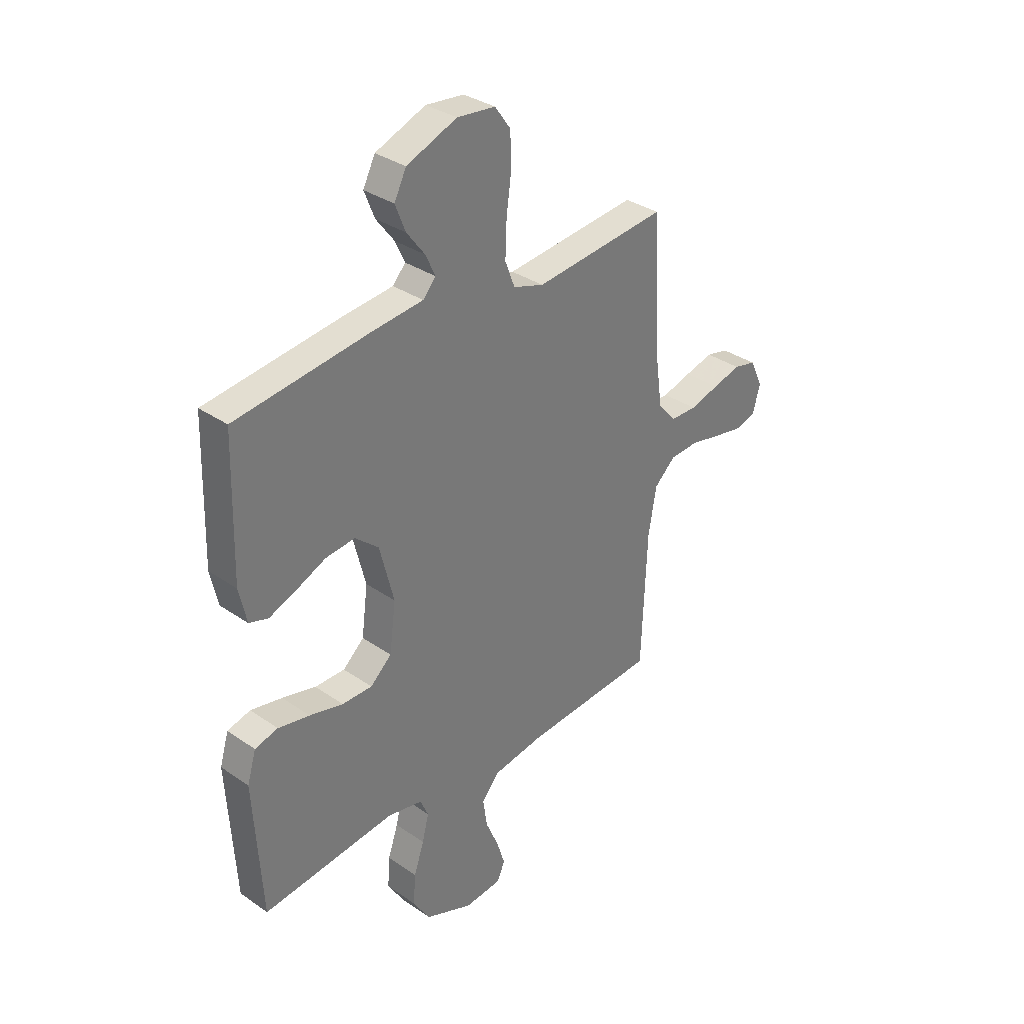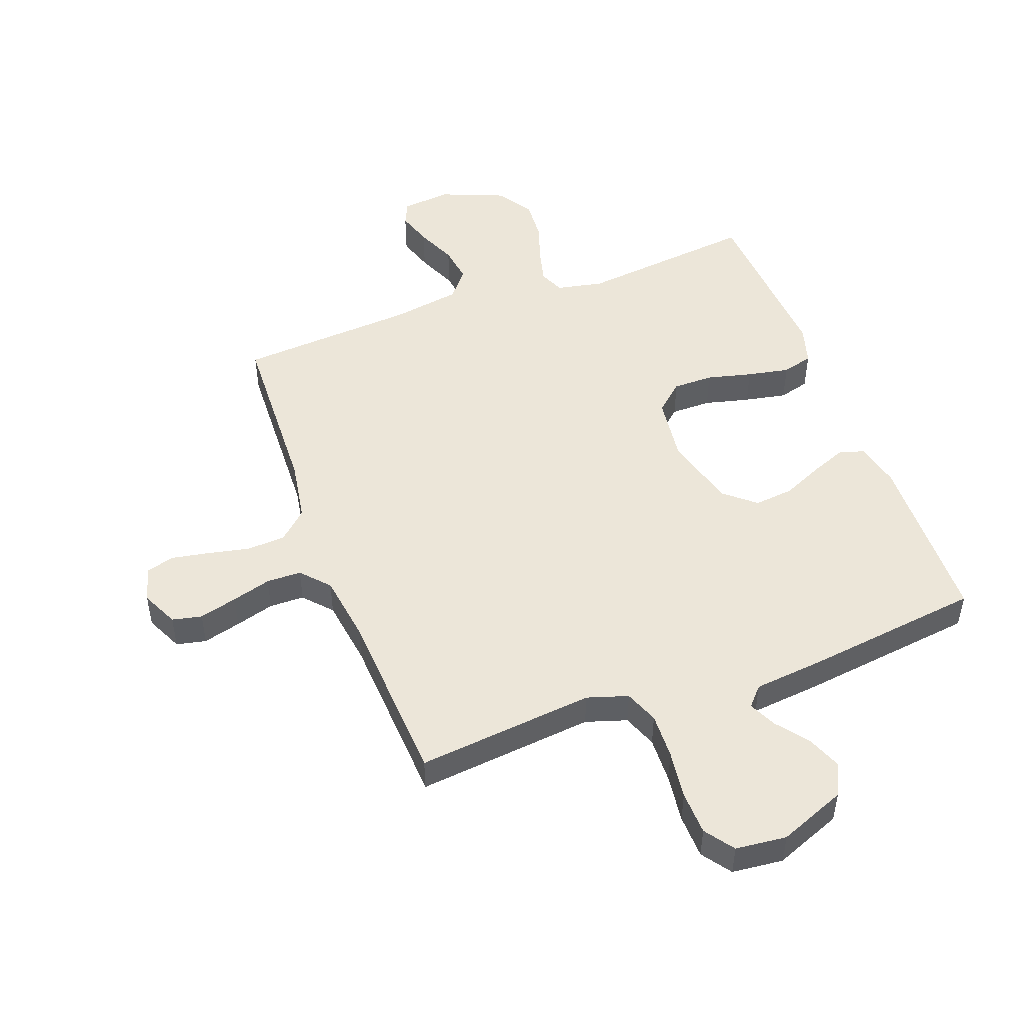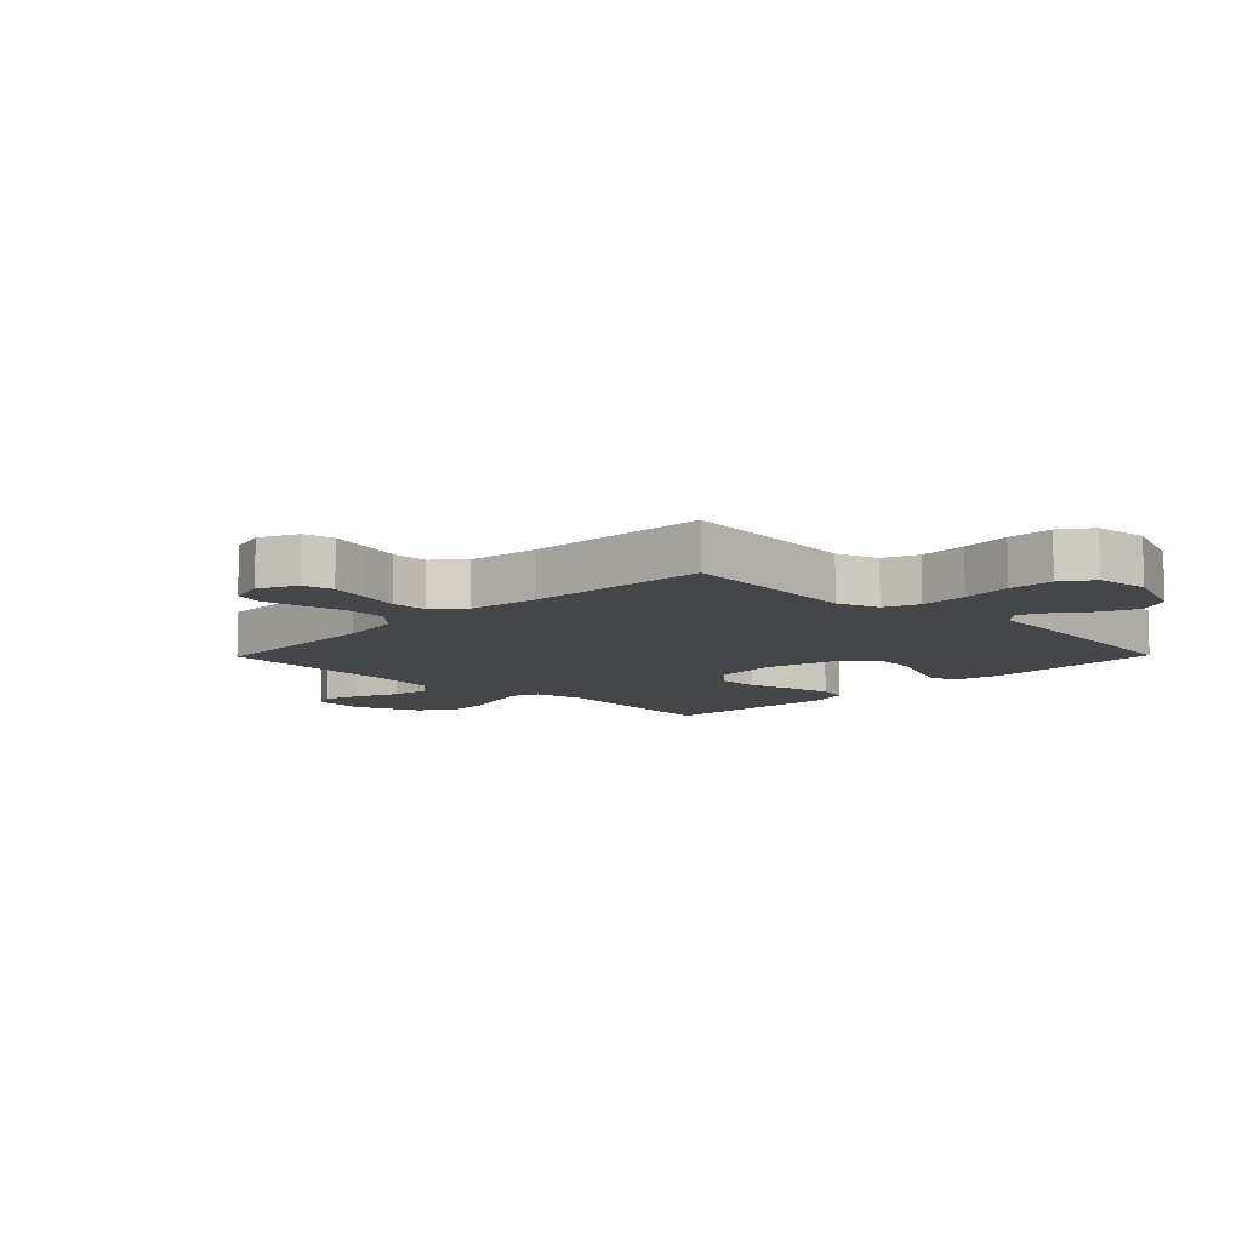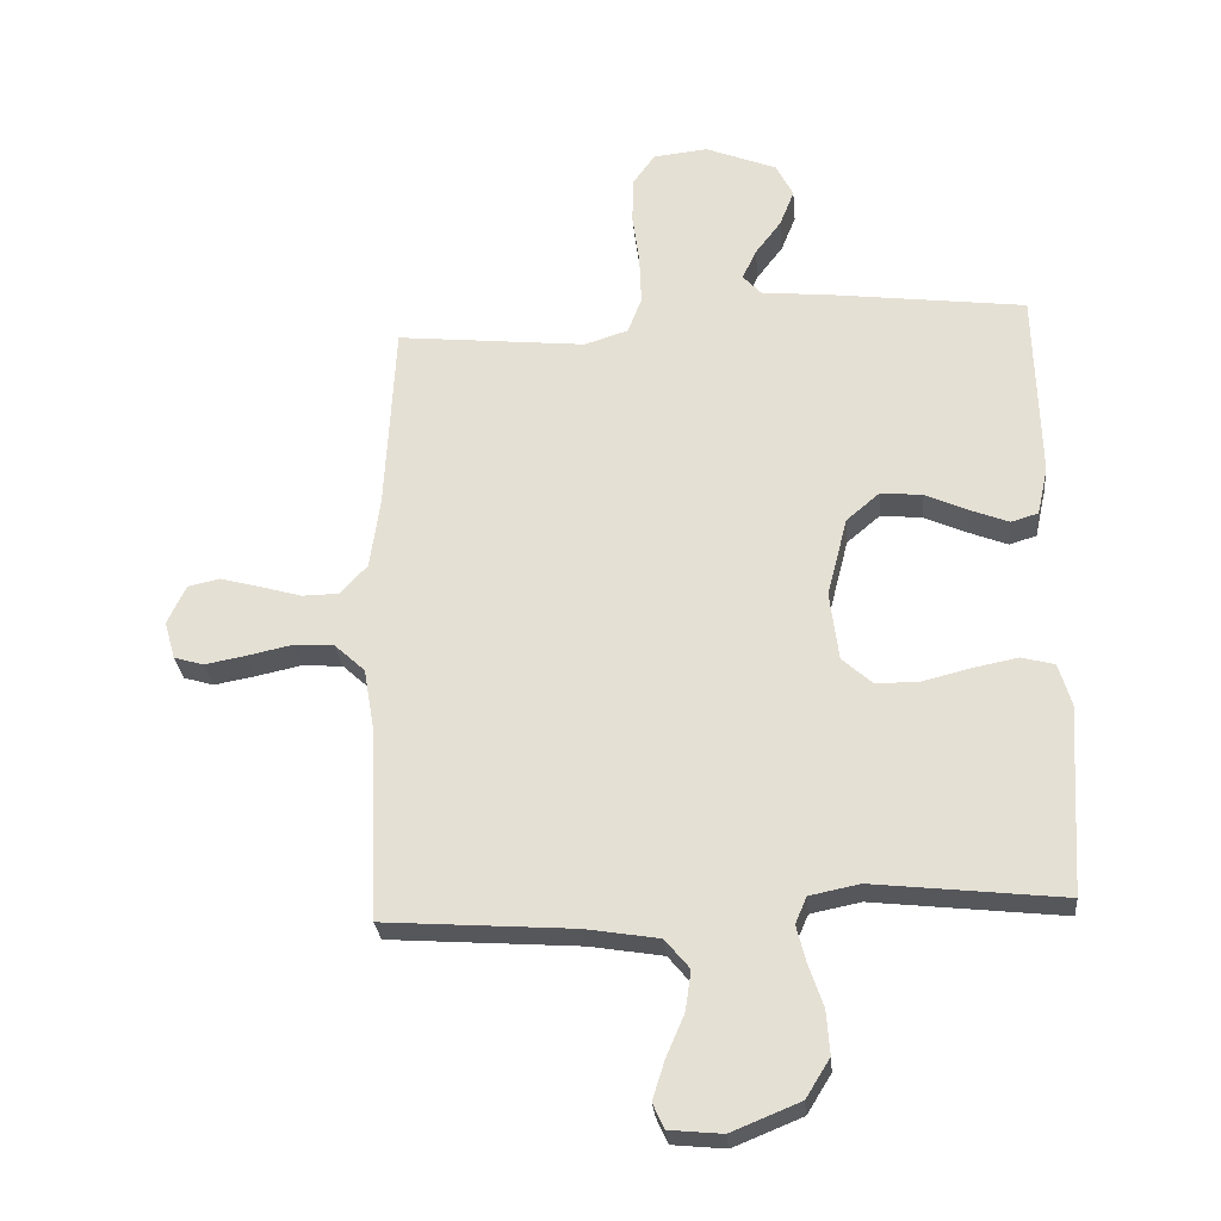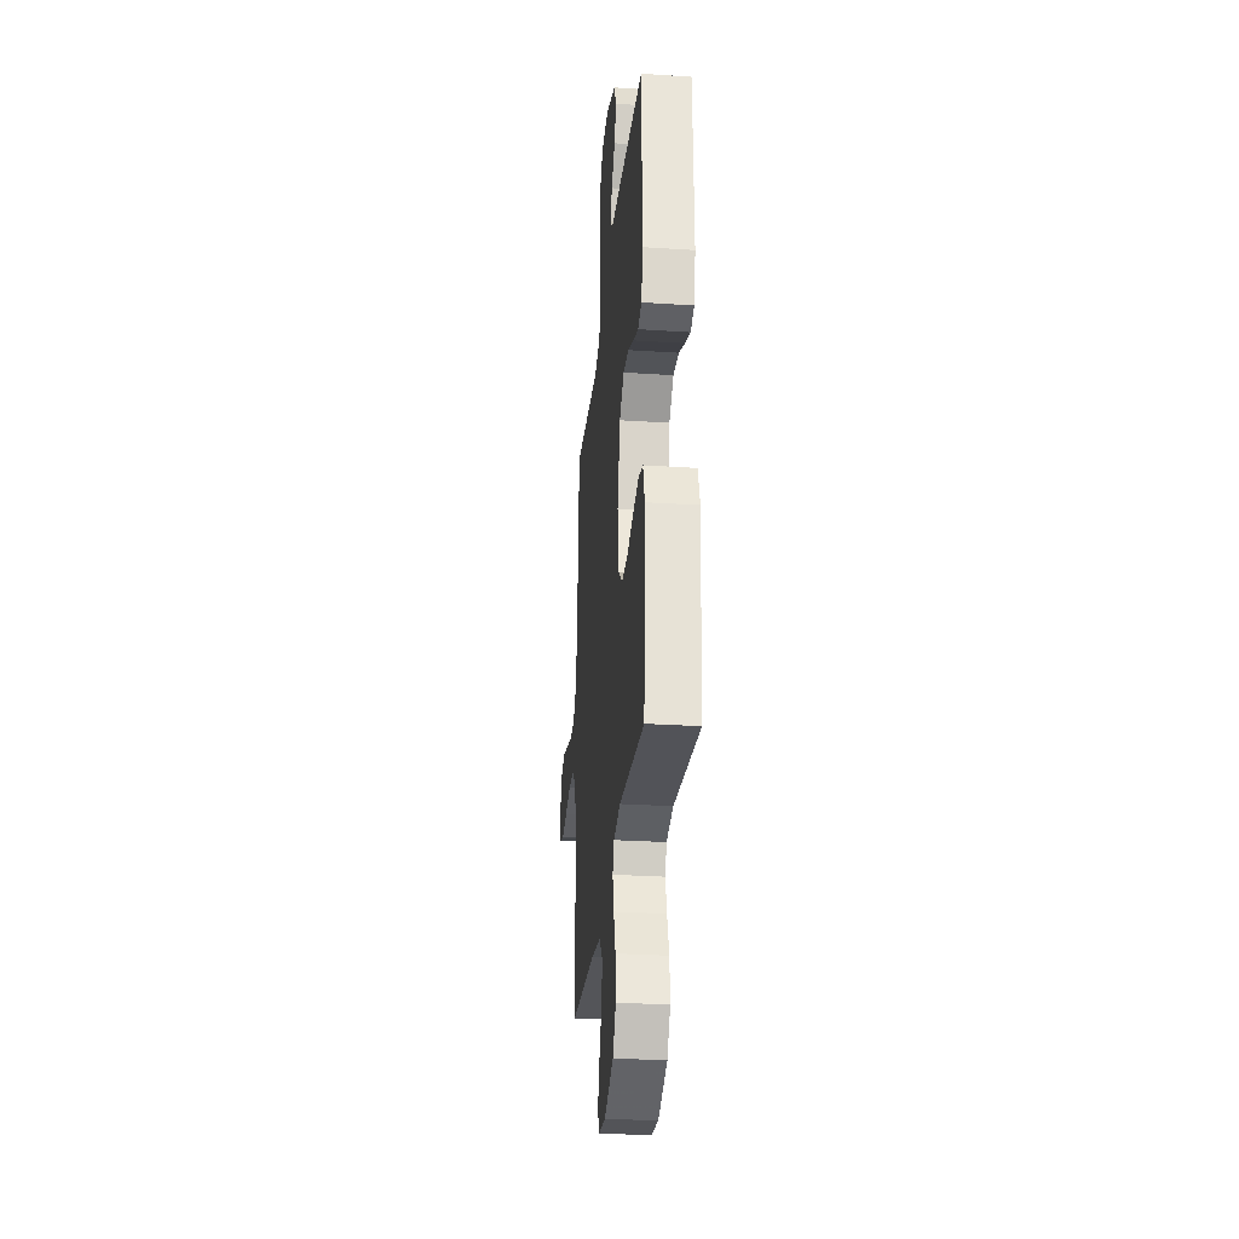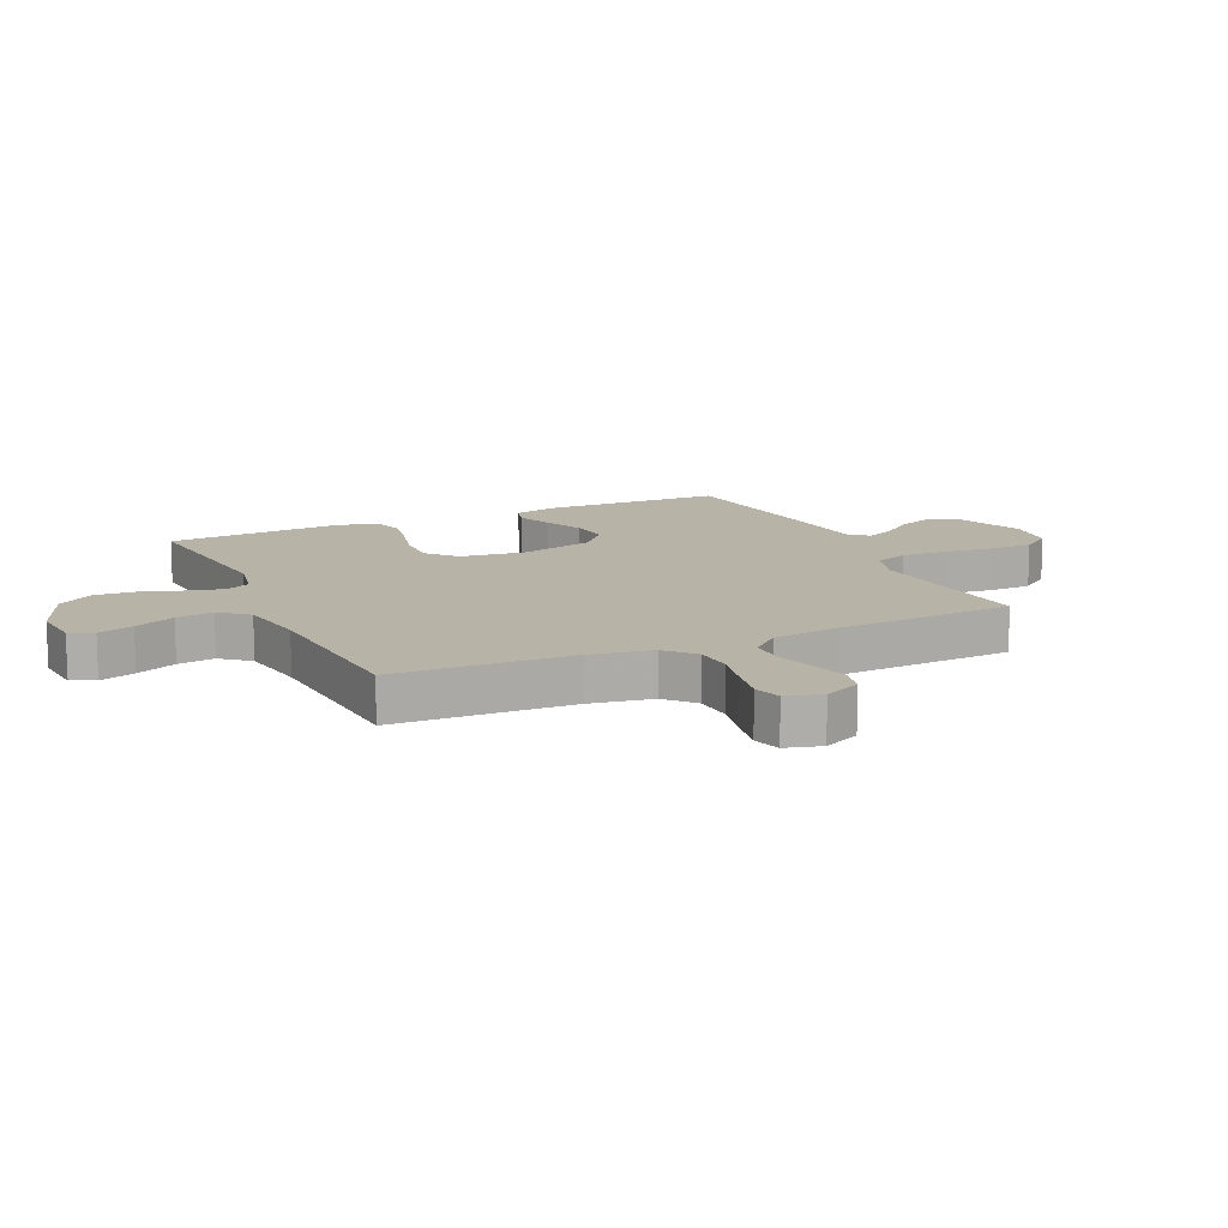
<metadata>
{"format":"obj","ext":"obj","renderer":"f3d","projection":"perspective","resolution":1024,"background":"white","views":[{"elev":33.5,"azim":133.4,"up":"+Z"},{"elev":49.0,"azim":-20.4,"up":"+Y"},{"elev":-9.5,"azim":-44.4,"up":"+Y"},{"elev":-27.8,"azim":5.3,"up":"+Z"},{"elev":-28.8,"azim":84.4,"up":"+Z"},{"elev":12.9,"azim":-114.7,"up":"+Y"}]}
</metadata>
<code>
v 0.5 0.07 0.5
v 0.508 0.07 0.2
v 0.491 0.07 0.123
v 0.448 0.07 0.11
v 0.387 0.07 0.134
v 0.32 0.07 0.164
v 0.254 0.07 0.171
v 0.201 0.07 0.126
v 0.169 0.07 0
v 0.183 0.07 -0.109
v 0.231 0.07 -0.152
v 0.299 0.07 -0.152
v 0.375 0.07 -0.133
v 0.446 0.07 -0.119
v 0.498 0.07 -0.133
v 0.518 0.07 -0.2
v 0.5 0.07 -0.5
v 0.2 0.07 -0.467
v 0.121 0.07 -0.483
v 0.103 0.07 -0.525
v 0.118 0.07 -0.584
v 0.141 0.07 -0.652
v 0.146 0.07 -0.721
v 0.108 0.07 -0.782
v 0 0.07 -0.826
v -0.084 0.07 -0.818
v -0.102 0.07 -0.778
v -0.083 0.07 -0.718
v -0.054 0.07 -0.65
v -0.045 0.07 -0.587
v -0.084 0.07 -0.54
v -0.2 0.07 -0.521
v -0.5 0.07 -0.5
v -0.512 0.07 -0.2
v -0.53 0.07 -0.095
v -0.578 0.07 -0.051
v -0.643 0.07 -0.047
v -0.713 0.07 -0.062
v -0.778 0.07 -0.074
v -0.825 0.07 -0.06
v -0.842 0.07 0
v -0.813 0.07 0.062
v -0.763 0.07 0.073
v -0.699 0.07 0.056
v -0.633 0.07 0.037
v -0.574 0.07 0.038
v -0.532 0.07 0.085
v -0.516 0.07 0.2
v -0.5 0.07 0.5
v -0.2 0.07 0.469
v -0.131 0.07 0.491
v -0.109 0.07 0.548
v -0.112 0.07 0.626
v -0.123 0.07 0.708
v -0.121 0.07 0.782
v -0.086 0.07 0.831
v 0 0.07 0.84
v 0.113 0.07 0.795
v 0.14 0.07 0.741
v 0.117 0.07 0.683
v 0.076 0.07 0.629
v 0.054 0.07 0.582
v 0.083 0.07 0.55
v 0.2 0.07 0.538
v 0.5 0 0.5
v 0.508 0 0.2
v 0.491 0 0.123
v 0.448 0 0.11
v 0.387 0 0.134
v 0.32 0 0.164
v 0.254 0 0.171
v 0.201 0 0.126
v 0.169 0 0
v 0.183 0 -0.109
v 0.231 0 -0.152
v 0.299 0 -0.152
v 0.375 0 -0.133
v 0.446 0 -0.119
v 0.498 0 -0.133
v 0.518 0 -0.2
v 0.5 0 -0.5
v 0.2 0 -0.467
v 0.121 0 -0.483
v 0.103 0 -0.525
v 0.118 0 -0.584
v 0.141 0 -0.652
v 0.146 0 -0.721
v 0.108 0 -0.782
v 0 0 -0.826
v -0.084 0 -0.818
v -0.102 0 -0.778
v -0.083 0 -0.718
v -0.054 0 -0.65
v -0.045 0 -0.587
v -0.084 0 -0.54
v -0.2 0 -0.521
v -0.5 0 -0.5
v -0.512 0 -0.2
v -0.53 0 -0.095
v -0.578 0 -0.051
v -0.643 0 -0.047
v -0.713 0 -0.062
v -0.778 0 -0.074
v -0.825 0 -0.06
v -0.842 0 0
v -0.813 0 0.062
v -0.763 0 0.073
v -0.699 0 0.056
v -0.633 0 0.037
v -0.574 0 0.038
v -0.532 0 0.085
v -0.516 0 0.2
v -0.5 0 0.5
v -0.2 0 0.469
v -0.131 0 0.491
v -0.109 0 0.548
v -0.112 0 0.626
v -0.123 0 0.708
v -0.121 0 0.782
v -0.086 0 0.831
v 0 0 0.84
v 0.113 0 0.795
v 0.14 0 0.741
v 0.117 0 0.683
v 0.076 0 0.629
v 0.054 0 0.582
v 0.083 0 0.55
v 0.2 0 0.538
f 63 64 1 2
f 58 59 60 61
f 58 61 62
f 57 58 62
f 56 57 62
f 53 54 55 56
f 52 53 56 62
f 51 52 62 63
f 48 49 50
f 47 48 50 51
f 46 47 51 63
f 42 43 44 45
f 40 41 42 45
f 40 45 46
f 37 38 39 40
f 37 40 46
f 36 37 46 63
f 32 33 34
f 31 32 34 35
f 26 27 28 29
f 24 25 26 29
f 24 29 30
f 21 22 23 24
f 20 21 24 30
f 19 20 30 31
f 15 16 17 18
f 15 18 19
f 12 13 14 15
f 12 15 19 31
f 3 4 5 6
f 63 2 3 6
f 63 6 7
f 35 36 63 7
f 11 12 31
f 10 11 31 35
f 9 10 35
f 8 9 35
f 7 8 35
f 66 65 128 127
f 125 124 123 122
f 126 125 122
f 126 122 121
f 126 121 120
f 120 119 118 117
f 126 120 117 116
f 127 126 116 115
f 114 113 112
f 115 114 112 111
f 127 115 111 110
f 109 108 107 106
f 109 106 105 104
f 110 109 104
f 104 103 102 101
f 110 104 101
f 127 110 101 100
f 98 97 96
f 99 98 96 95
f 93 92 91 90
f 93 90 89 88
f 94 93 88
f 88 87 86 85
f 94 88 85 84
f 95 94 84 83
f 82 81 80 79
f 83 82 79
f 79 78 77 76
f 95 83 79 76
f 70 69 68 67
f 70 67 66 127
f 71 70 127
f 71 127 100 99
f 95 76 75
f 99 95 75 74
f 99 74 73
f 99 73 72
f 99 72 71
f 1 65 66 2
f 2 66 67 3
f 3 67 68 4
f 4 68 69 5
f 5 69 70 6
f 6 70 71 7
f 7 71 72 8
f 8 72 73 9
f 9 73 74 10
f 10 74 75 11
f 11 75 76 12
f 12 76 77 13
f 13 77 78 14
f 14 78 79 15
f 15 79 80 16
f 16 80 81 17
f 17 81 82 18
f 18 82 83 19
f 19 83 84 20
f 20 84 85 21
f 21 85 86 22
f 22 86 87 23
f 23 87 88 24
f 24 88 89 25
f 25 89 90 26
f 26 90 91 27
f 27 91 92 28
f 28 92 93 29
f 29 93 94 30
f 30 94 95 31
f 31 95 96 32
f 32 96 97 33
f 33 97 98 34
f 34 98 99 35
f 35 99 100 36
f 36 100 101 37
f 37 101 102 38
f 38 102 103 39
f 39 103 104 40
f 40 104 105 41
f 41 105 106 42
f 42 106 107 43
f 43 107 108 44
f 44 108 109 45
f 45 109 110 46
f 46 110 111 47
f 47 111 112 48
f 48 112 113 49
f 49 113 114 50
f 50 114 115 51
f 51 115 116 52
f 52 116 117 53
f 53 117 118 54
f 54 118 119 55
f 55 119 120 56
f 56 120 121 57
f 57 121 122 58
f 58 122 123 59
f 59 123 124 60
f 60 124 125 61
f 61 125 126 62
f 62 126 127 63
f 63 127 128 64
f 64 128 65 1

</code>
